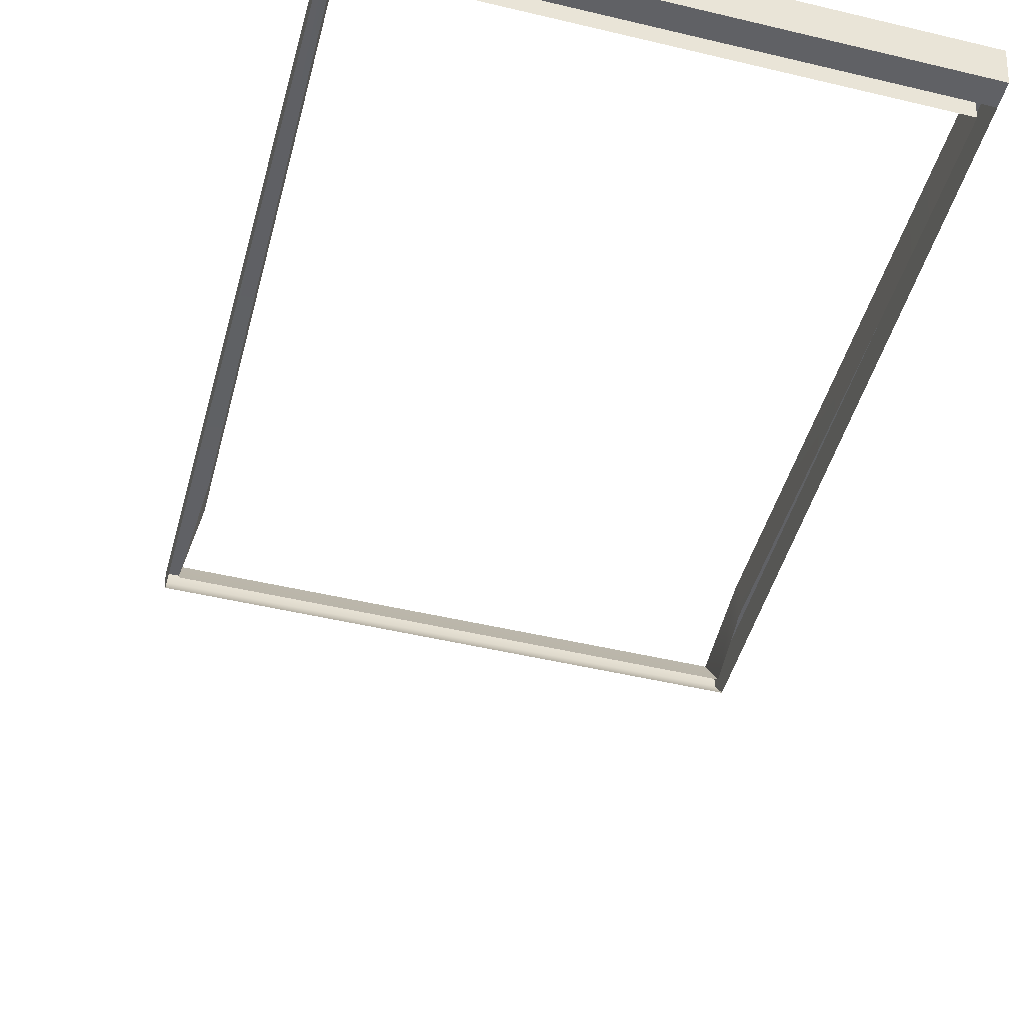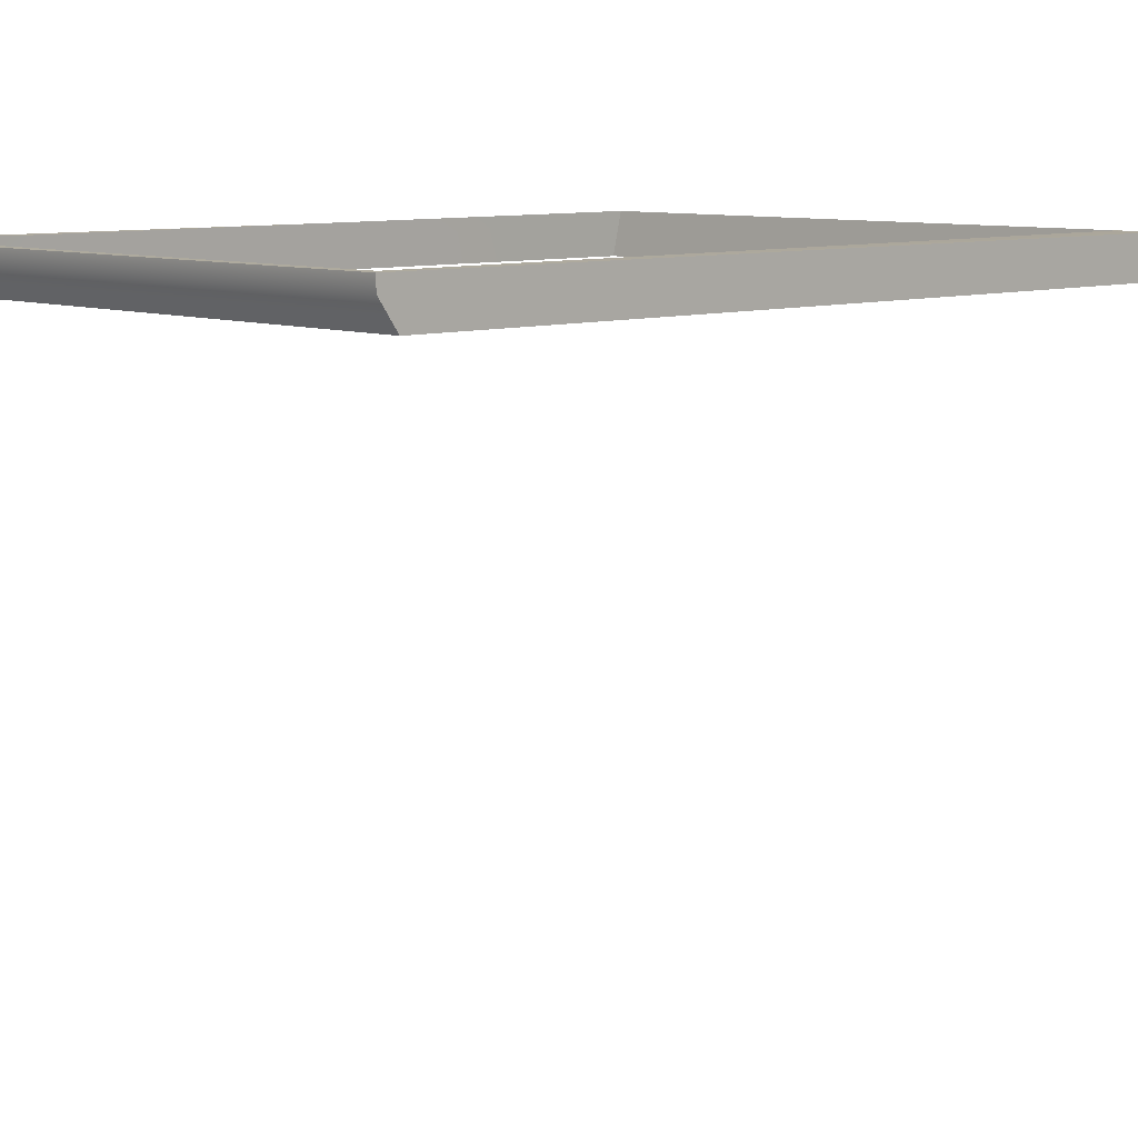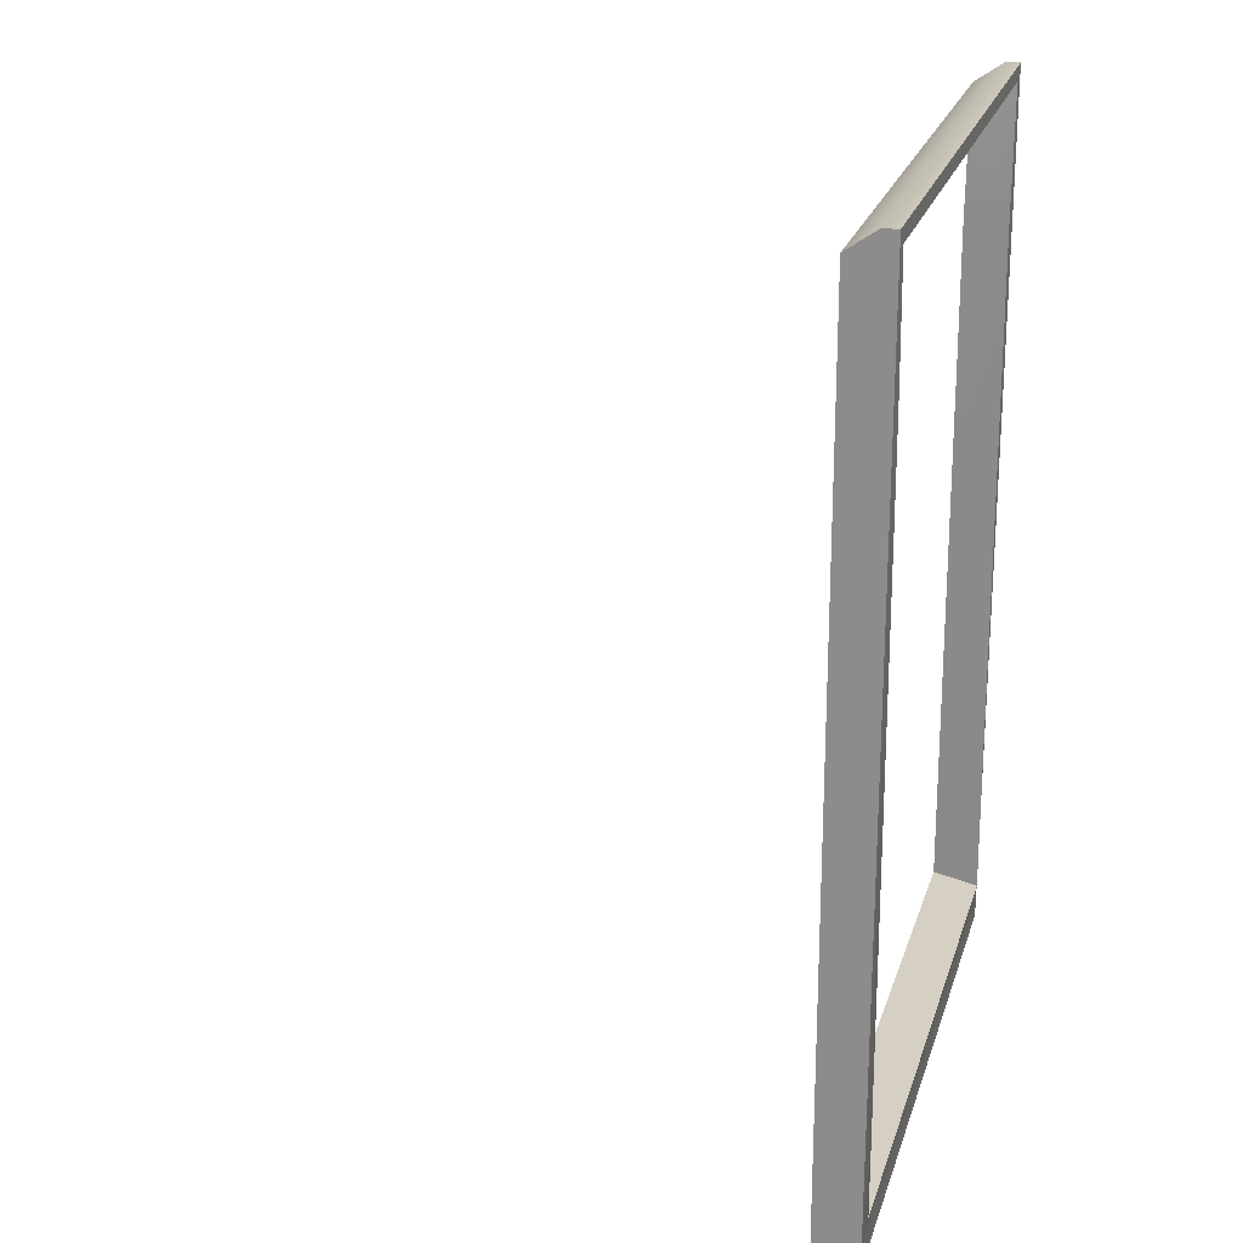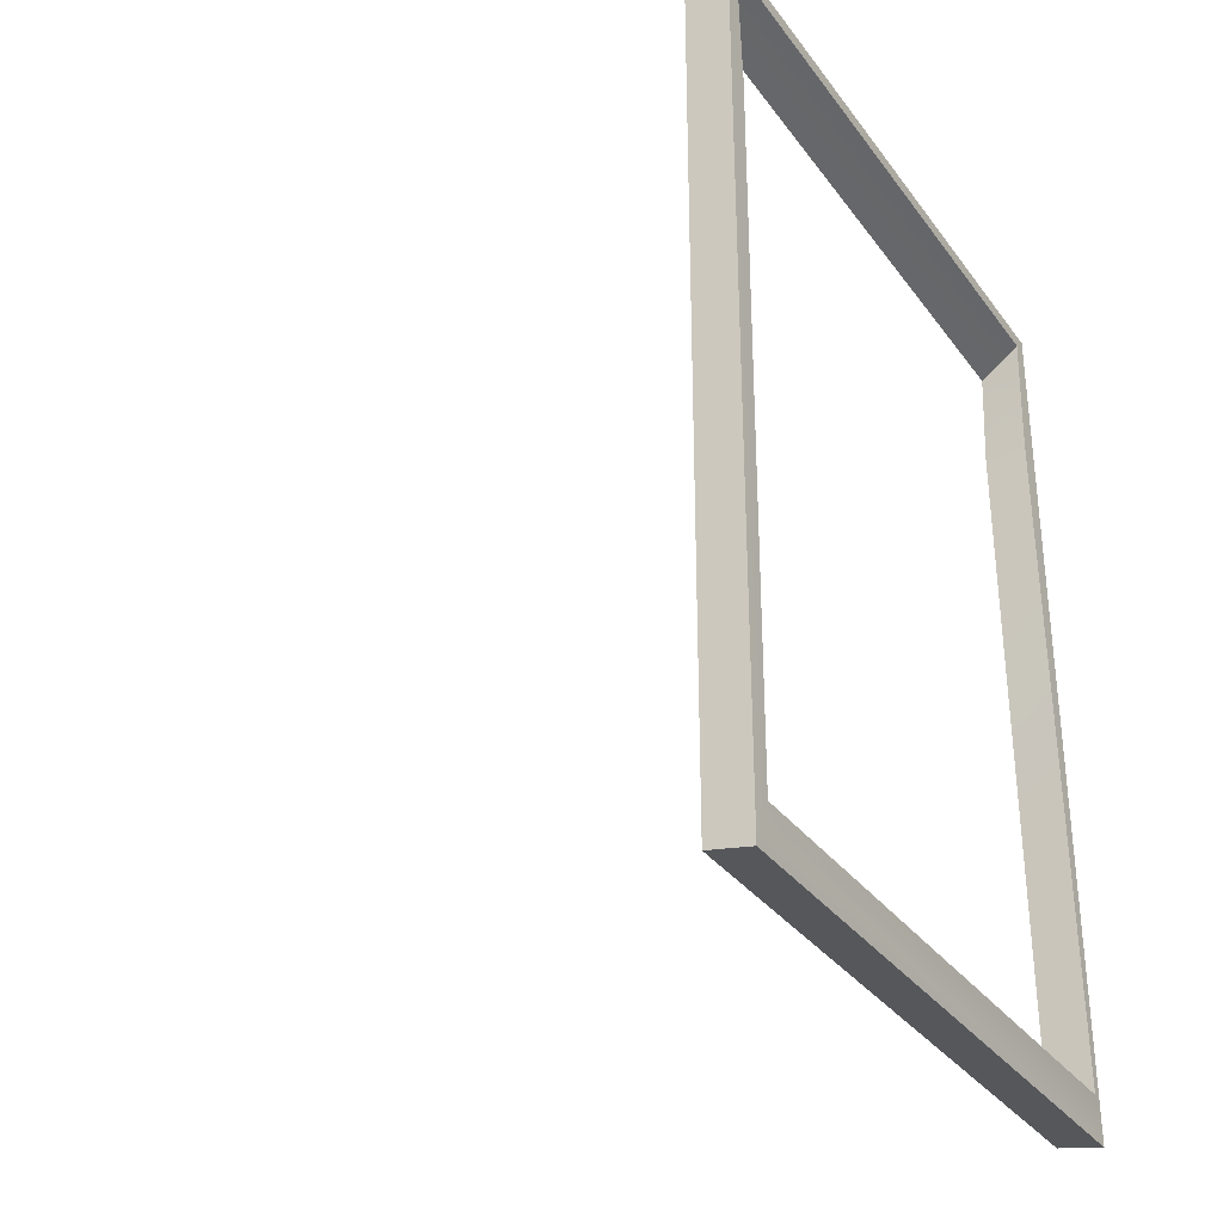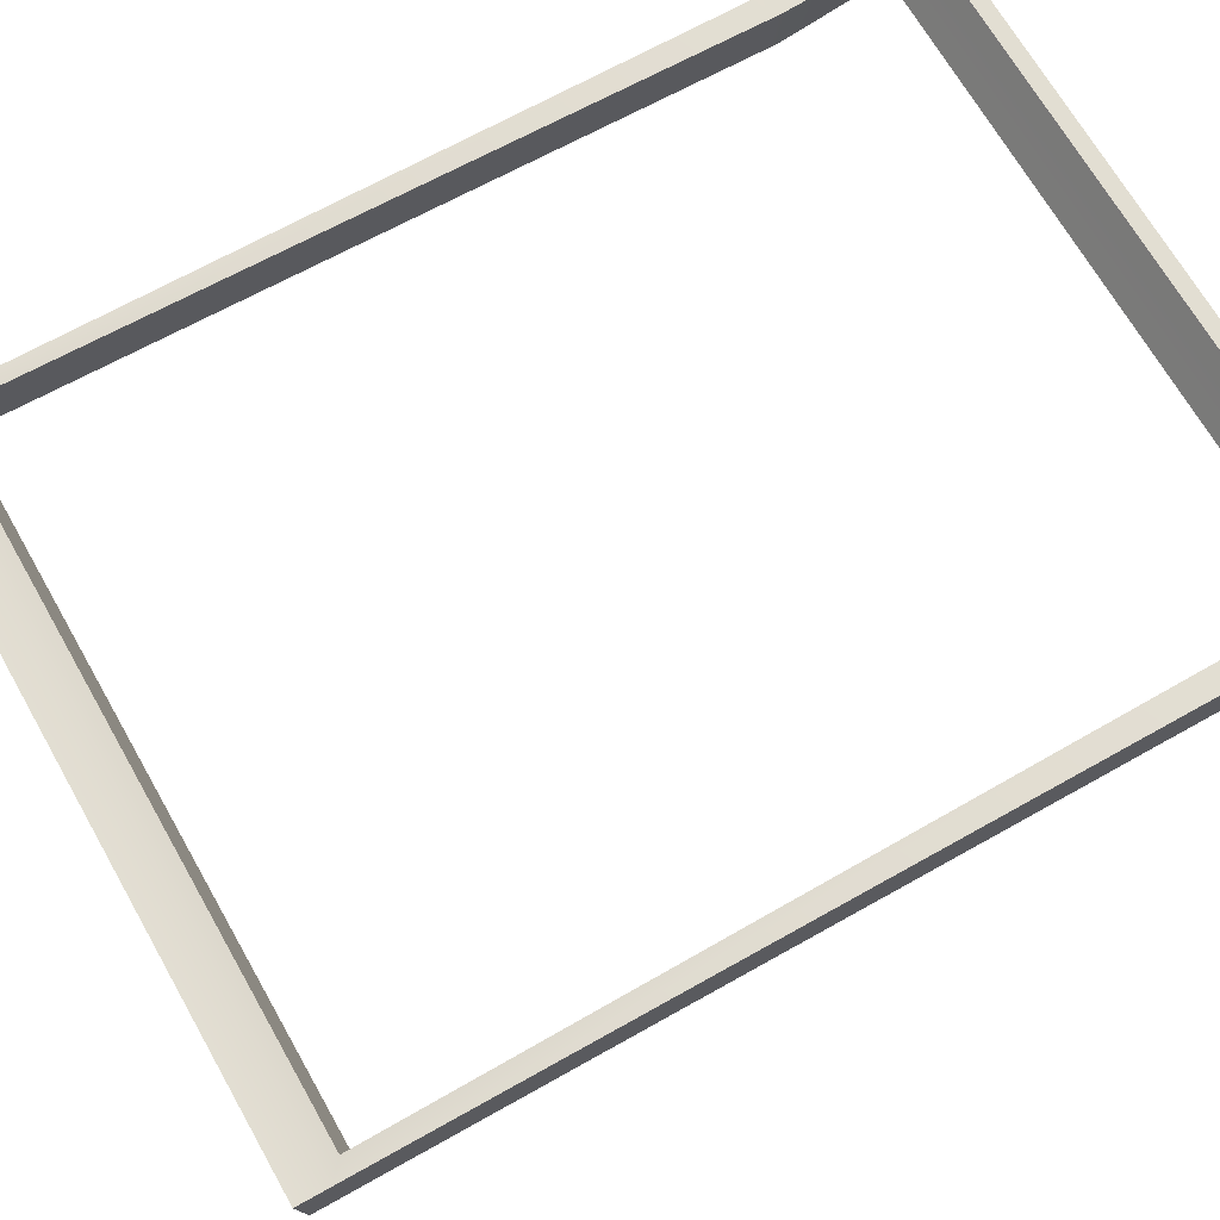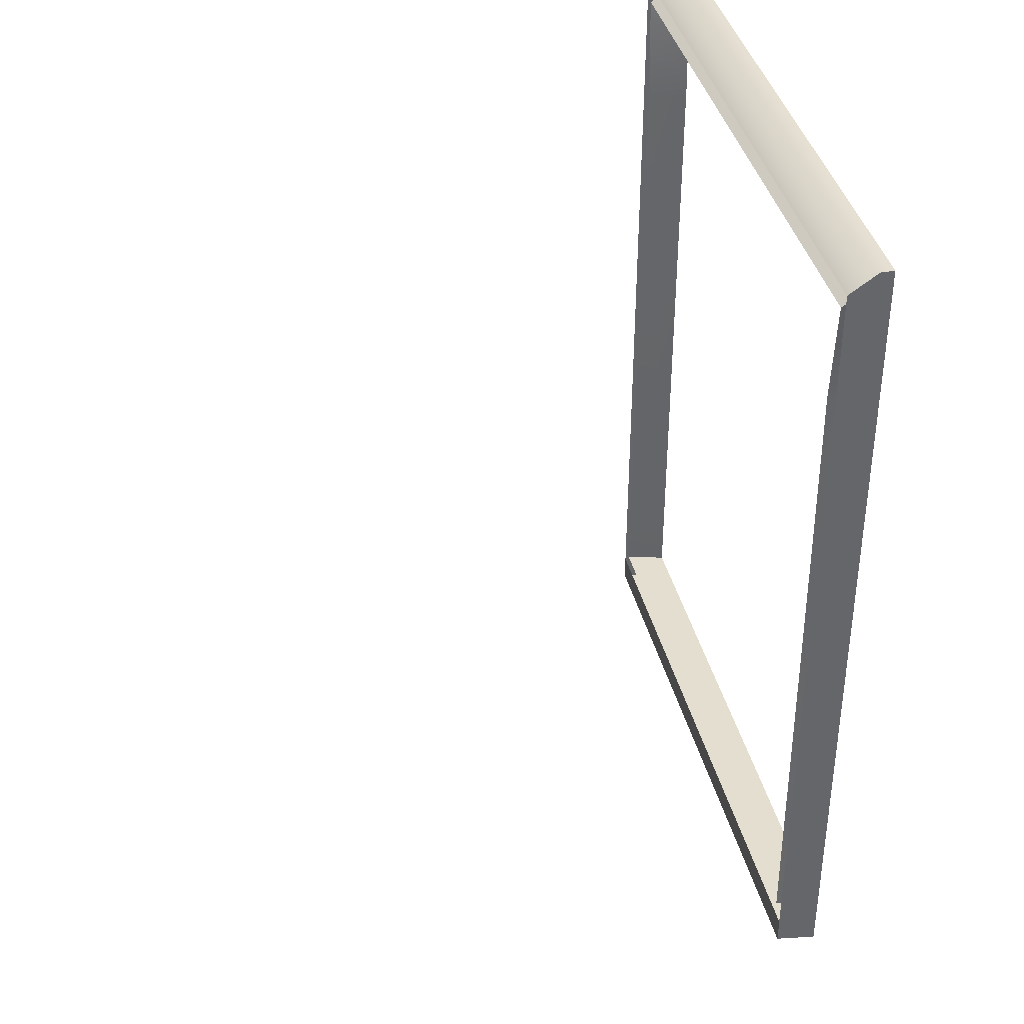
<metadata>
{"format":"obj","ext":"obj","renderer":"f3d","projection":"perspective","resolution":1024,"background":"white","views":[{"elev":-47.4,"azim":-15.1,"up":"+Z"},{"elev":9.2,"azim":-133.2,"up":"+Z"},{"elev":22.1,"azim":-74.9,"up":"+Y"},{"elev":-32.7,"azim":-59.7,"up":"+Y"},{"elev":67.8,"azim":60.5,"up":"+Z"},{"elev":38.6,"azim":-103.1,"up":"+Y"}]}
</metadata>
<code>
o FridgeDrawer1_10_FridgeDrawer1B4_1_GeomSubset_0
v 0.005766 0.0479 -0.9565
v 0.005755 0.0479 -0.9565
v 0.005766 0.04791 -0.9565
v 0.005755 0.04791 -0.9565
v 0.005766 0.0479 -0.9565
v 0.005755 0.0479 -0.9565
v 0.005766 0.04791 -0.9565
v 0.005755 0.04791 -0.9565
v 0.005766 0.0479 -0.9565
v 0.005755 0.0479 -0.9565
v 0.005766 0.04791 -0.9565
v 0.005755 0.04791 -0.9565
v 0.005766 0.0479 -0.9565
v 0.005755 0.0479 -0.9565
v 0.005766 0.04791 -0.9565
v 0.005755 0.04791 -0.9565
v 0.005766 0.0479 -0.9565
v 0.005755 0.0479 -0.9565
v 0.005766 0.04791 -0.9565
v 0.005755 0.04791 -0.9565
v 0.005766 0.0479 -0.9565
v 0.005755 0.0479 -0.9565
v 0.005766 0.04791 -0.9565
v 0.005755 0.04791 -0.9565
v 0.005766 0.0479 -0.9565
v 0.005755 0.0479 -0.9565
v 0.005766 0.04791 -0.9565
v 0.005755 0.04791 -0.9565
v 0.3937 0.2306 -0.6617
v 0.04874 0.2306 -0.6617
v 0.3937 0.1546 -0.7717
v 0.3937 0.1492 -0.7744
v 0.04874 0.1492 -0.7744
v 0.04874 0.1546 -0.7717
v 0.3937 0.2306 -0.6541
v 0.3937 0.1546 -0.6541
v 0.3937 0.1492 -0.6541
v 0.3937 -0.2257 -0.6541
v 0.04874 0.1546 -0.6541
v 0.04874 0.2306 -0.6541
v 0.04874 0.1492 -0.6541
v 0.04874 -0.2257 -0.6541
v 0.04874 -0.1854 -0.7744
v 0.04874 -0.2078 -0.7533
v 0.3937 -0.2078 -0.7533
v 0.3937 -0.1854 -0.7744
v 0.3937 -0.2061 -0.7614
v 0.04874 -0.2061 -0.7614
v 0.3937 -0.2013 -0.7682
v 0.04874 -0.2013 -0.7682
v 0.3937 -0.194 -0.7728
v 0.04874 -0.194 -0.7728
v 0.05712 0.1495 -0.7665
v 0.3853 0.1495 -0.7665
v 0.05396 -0.1983 -0.7516
v 0.05699 -0.2182 -0.6529
v 0.3854 -0.2182 -0.6529
v 0.3884 -0.1983 -0.7516
v 0.05712 0.1473 -0.7676
v 0.3853 0.1473 -0.7676
v 0.382 0.1546 -0.6541
v 0.3854 0.223 -0.6541
v 0.382 0.1492 -0.6541
v 0.05404 -0.1972 -0.7579
v 0.05404 -0.1945 -0.7618
v 0.05404 -0.1903 -0.7644
v 0.05398 -0.1845 -0.7654
v 0.06041 0.1492 -0.6541
v 0.05699 0.223 -0.6541
v 0.06041 0.1546 -0.6541
v 0.3884 -0.1845 -0.7654
v 0.3884 -0.1903 -0.7644
v 0.3884 -0.1945 -0.7618
v 0.3884 -0.1972 -0.7579
v 0.3827 0.1488 -0.6772
v 0.3862 -0.2134 -0.6772
v 0.05974 0.1488 -0.6772
v 0.05974 0.1535 -0.6772
v 0.05464 0.2094 -0.6772
v 0.05625 -0.2134 -0.6772
v 0.3827 0.1535 -0.6772
v 0.3878 0.2094 -0.6772
v 0.3937 0.2199 -0.6772
v 0.04874 0.2199 -0.6772
v 0.04874 -0.2216 -0.6772
v 0.3937 -0.2216 -0.6772
v 0.3937 0.1546 -0.6772
v 0.3937 0.1492 -0.6772
v 0.04874 0.1492 -0.6772
v 0.04874 0.1546 -0.6772
v 0.3937 -0.2409 -0.6541
v 0.04874 -0.2409 -0.6541
v 0.04874 -0.2368 -0.6772
v 0.3937 -0.2368 -0.6772
f 1 2 4 3
f 69 62 82 79
f 57 38 42 56
f 62 35 36 61
f 61 36 37 63
f 56 42 41 68
f 70 39 40 69
f 68 41 39 70
f 63 37 38 57
f 69 40 35 62
f 29 35 40 30
f 57 76 75 63
f 70 78 77 68
f 70 69 79 78
f 56 68 77 80
f 61 63 75 81
f 61 81 82 62
f 76 57 56 80
f 84 83 29 30
f 94 93 92 91
f 36 35 29 83 87
f 88 37 36 87
f 41 42 85 89
f 39 90 84 30 40
f 90 39 41 89
f 38 37 88 86
f 42 38 91 92
f 38 86 94 91
f 86 85 93 94
f 85 42 92 93

</code>
